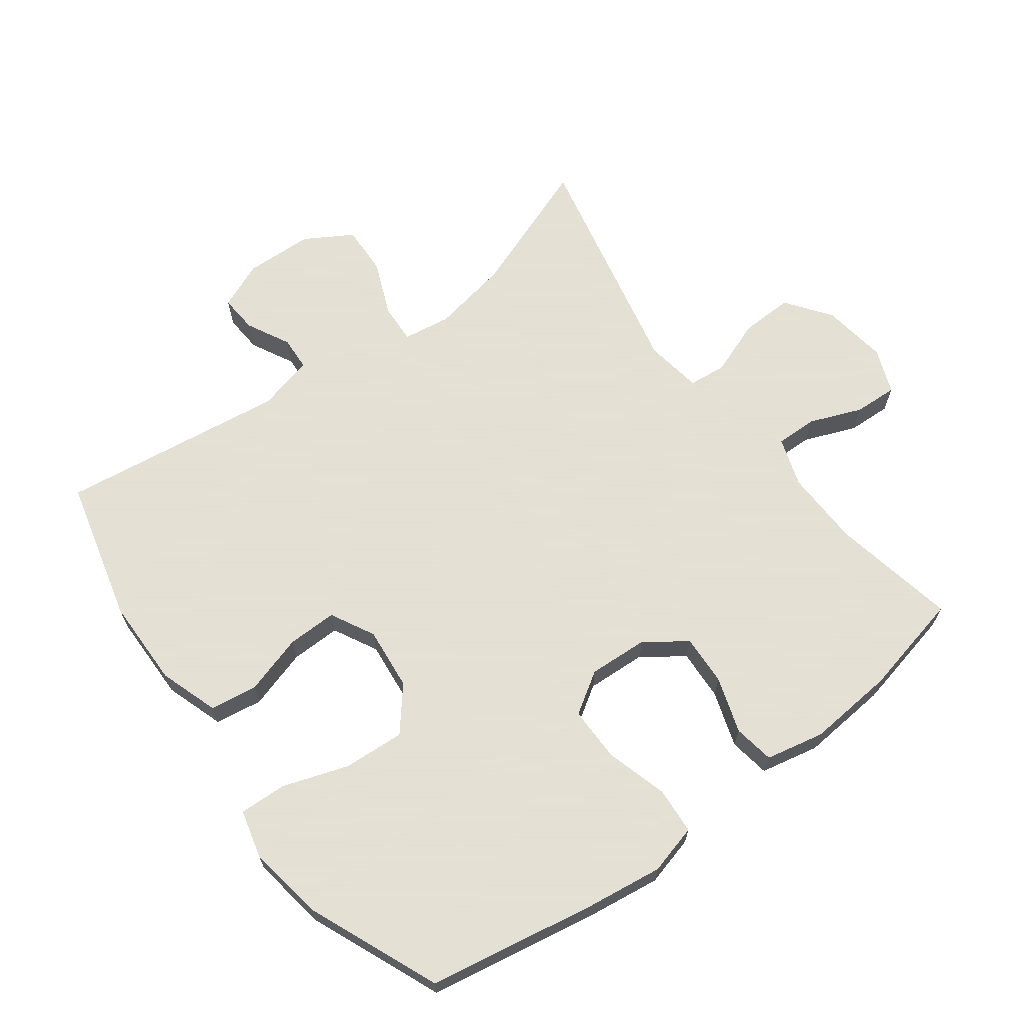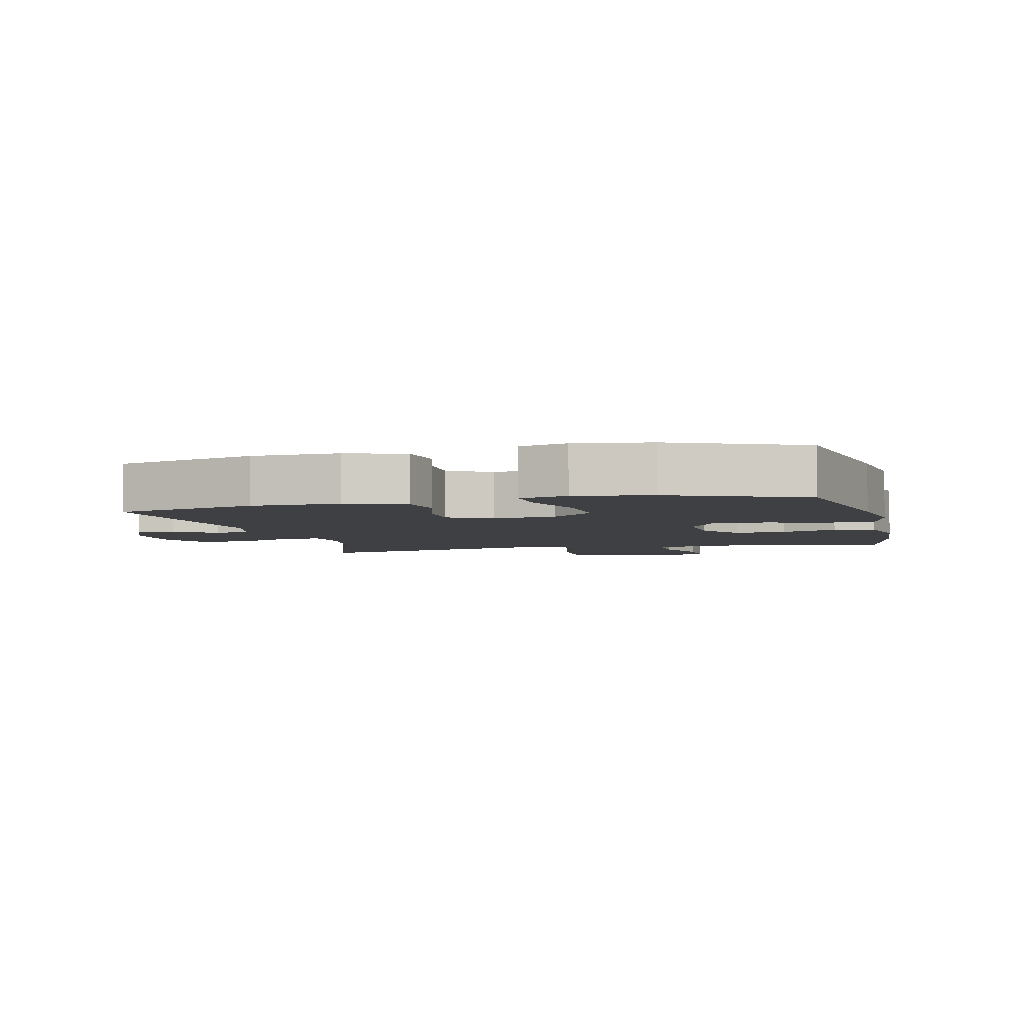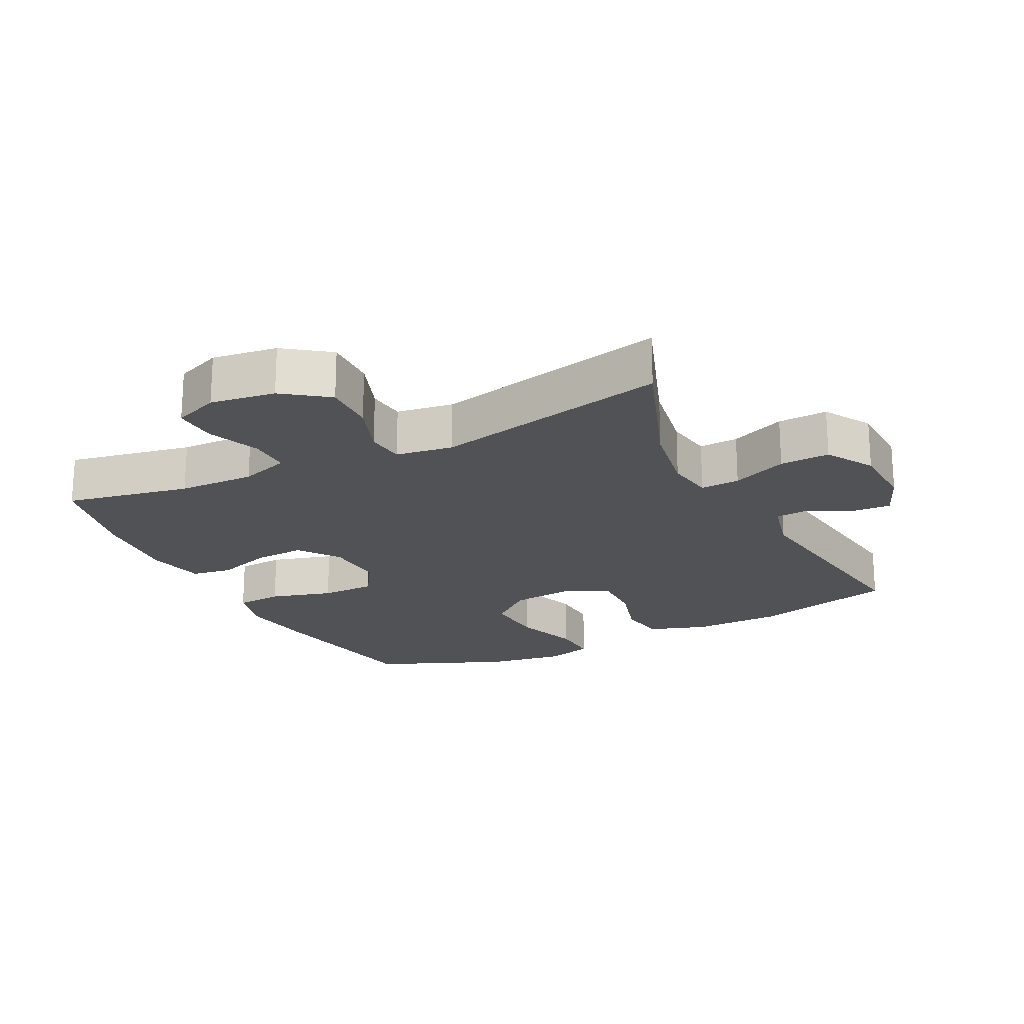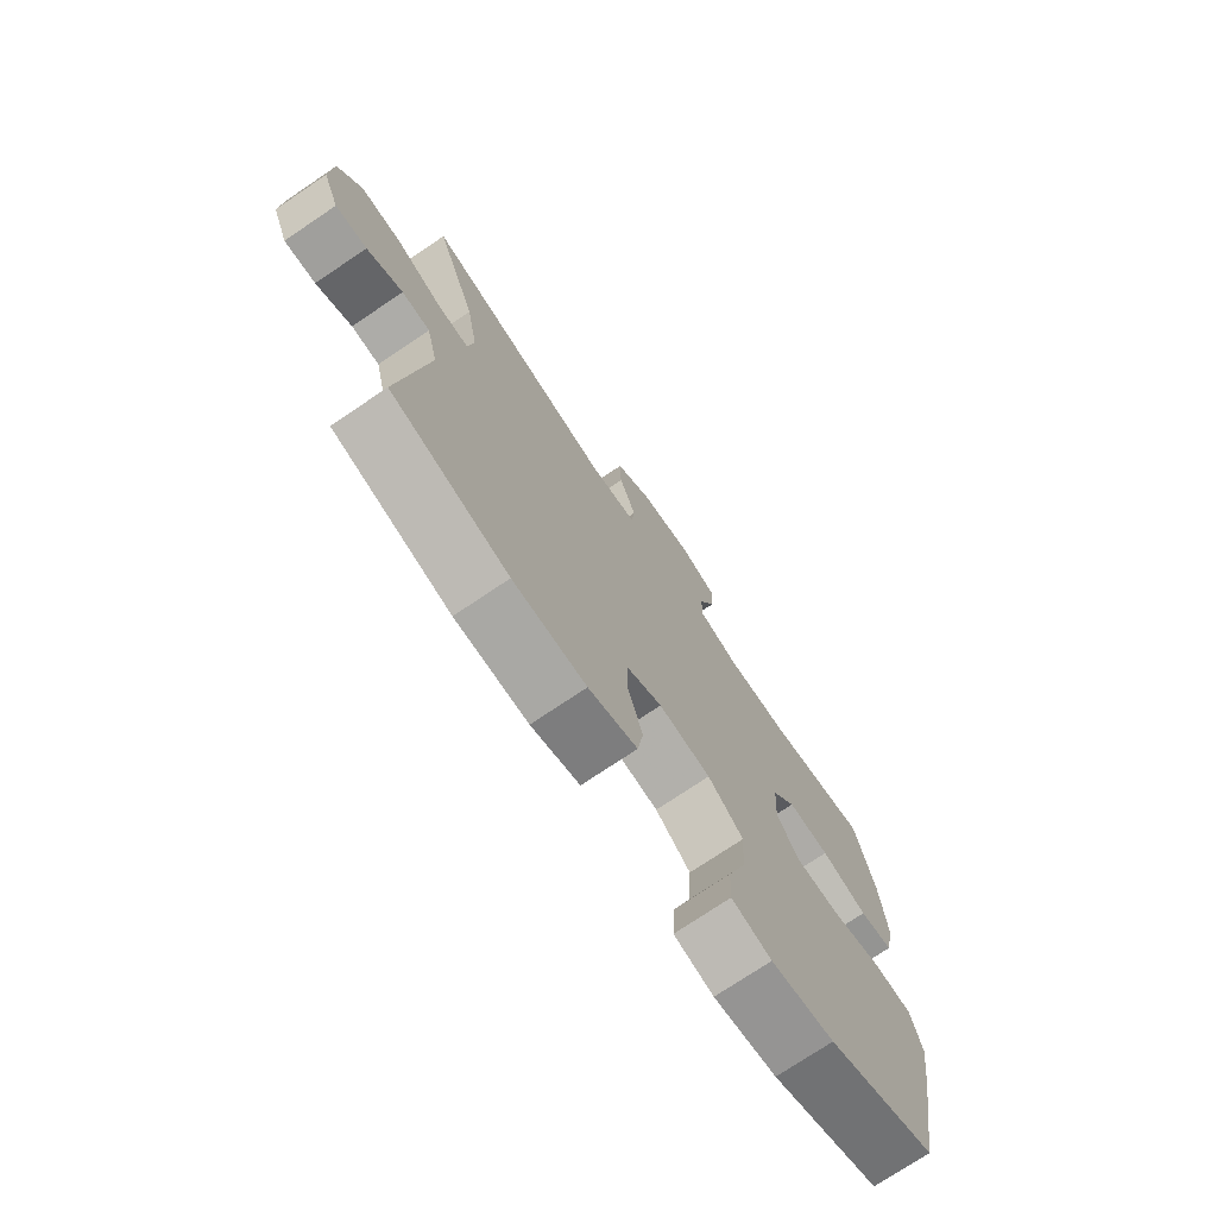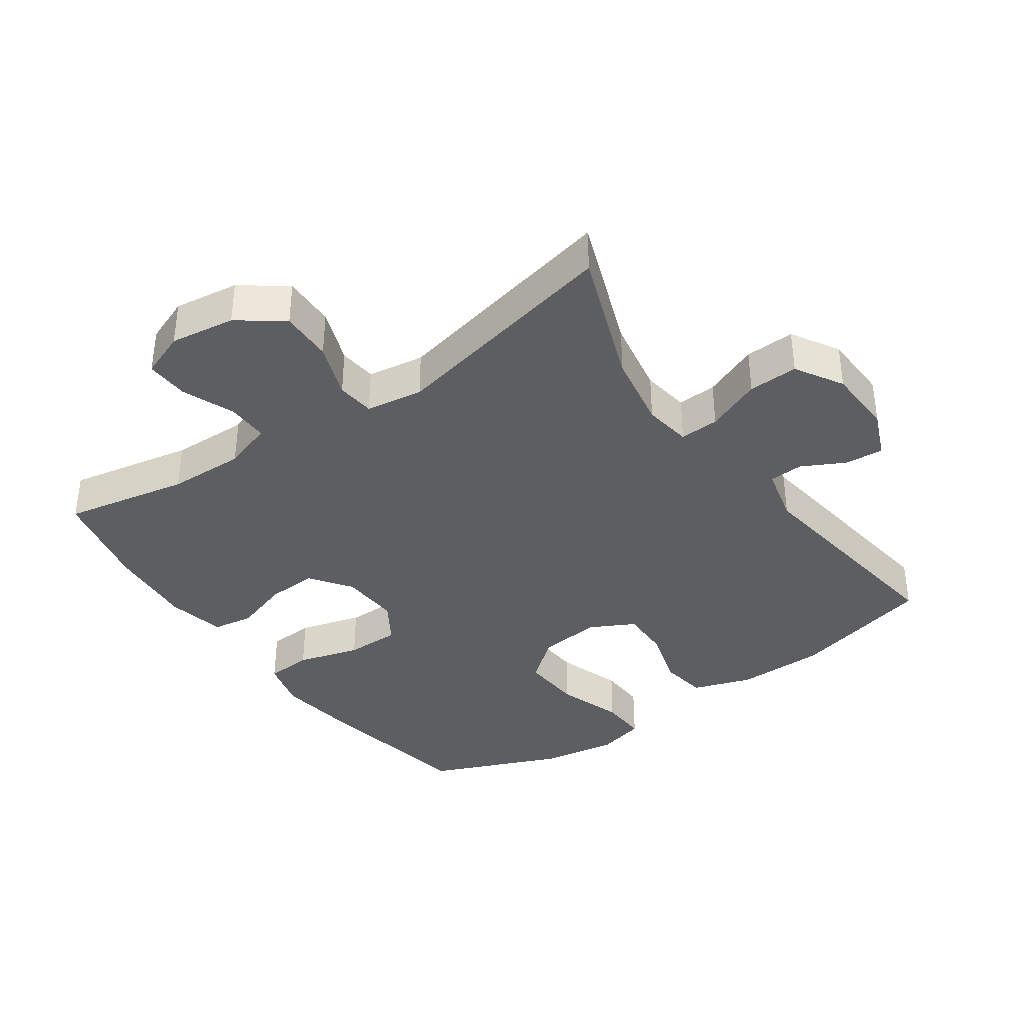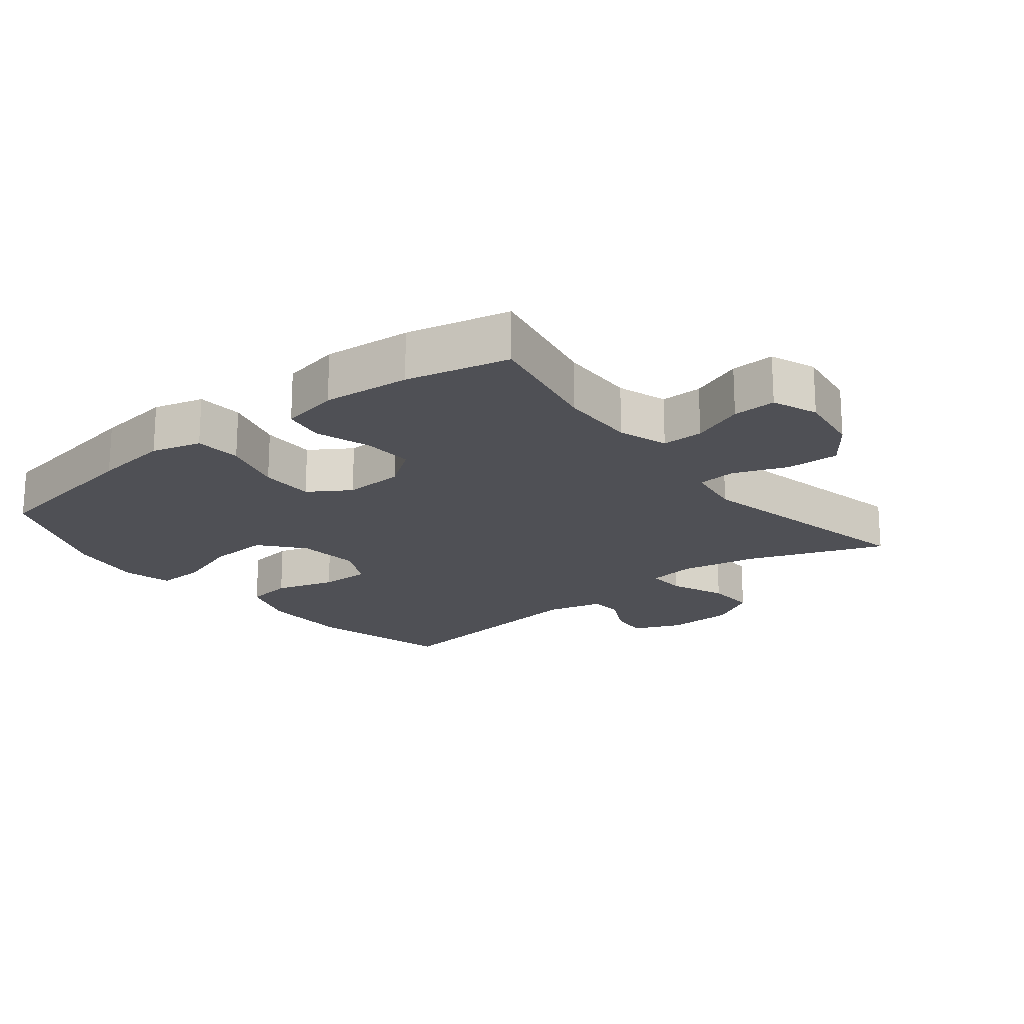
<metadata>
{"format":"obj","ext":"obj","renderer":"f3d","projection":"perspective","resolution":1024,"background":"white","views":[{"elev":66.2,"azim":-126.7,"up":"+Y"},{"elev":-4.6,"azim":-166.0,"up":"+Y"},{"elev":-20.9,"azim":26.8,"up":"+Y"},{"elev":-74.2,"azim":124.0,"up":"+Z"},{"elev":-37.4,"azim":35.0,"up":"+Y"},{"elev":-19.4,"azim":-51.7,"up":"+Y"}]}
</metadata>
<code>
v 0.5 0.07 0.5
v 0.423 0.07 0.292
v 0.402 0.07 0.175
v 0.413 0.07 0.102
v 0.473 0.07 0.105
v 0.557 0.07 0.14
v 0.633 0.07 0.143
v 0.676 0.07 0.071
v 0.68 0.07 -0.033
v 0.65 0.07 -0.105
v 0.592 0.07 -0.101
v 0.526 0.07 -0.067
v 0.474 0.07 -0.07
v 0.453 0.07 -0.156
v 0.5 0.07 -0.5
v 0.283 0.07 -0.556
v 0.148 0.07 -0.558
v 0.058 0.07 -0.528
v 0.047 0.07 -0.456
v 0.074 0.07 -0.365
v 0.075 0.07 -0.289
v 0.008 0.07 -0.254
v -0.088 0.07 -0.264
v -0.153 0.07 -0.318
v -0.147 0.07 -0.411
v -0.113 0.07 -0.511
v -0.11 0.07 -0.583
v -0.183 0.07 -0.602
v -0.299 0.07 -0.584
v -0.5 0.07 -0.5
v -0.546 0.07 -0.243
v -0.562 0.07 -0.127
v -0.542 0.07 -0.051
v -0.471 0.07 -0.046
v -0.376 0.07 -0.073
v -0.293 0.07 -0.073
v -0.253 0.07 -0.01
v -0.258 0.07 0.081
v -0.303 0.07 0.143
v -0.38 0.07 0.139
v -0.465 0.07 0.111
v -0.527 0.07 0.121
v -0.546 0.07 0.21
v -0.535 0.07 0.343
v -0.5 0.07 0.5
v -0.31 0.07 0.463
v -0.193 0.07 0.46
v -0.118 0.07 0.485
v -0.119 0.07 0.548
v -0.151 0.07 0.628
v -0.154 0.07 0.694
v -0.085 0.07 0.721
v 0.014 0.07 0.707
v 0.082 0.07 0.657
v 0.08 0.07 0.577
v 0.049 0.07 0.493
v 0.055 0.07 0.435
v 0.142 0.07 0.422
v 0.5 0 0.5
v 0.423 0 0.292
v 0.402 0 0.175
v 0.413 0 0.102
v 0.473 0 0.105
v 0.557 0 0.14
v 0.633 0 0.143
v 0.676 0 0.071
v 0.68 0 -0.033
v 0.65 0 -0.105
v 0.592 0 -0.101
v 0.526 0 -0.067
v 0.474 0 -0.07
v 0.453 0 -0.156
v 0.5 0 -0.5
v 0.283 0 -0.556
v 0.148 0 -0.558
v 0.058 0 -0.528
v 0.047 0 -0.456
v 0.074 0 -0.365
v 0.075 0 -0.289
v 0.008 0 -0.254
v -0.088 0 -0.264
v -0.153 0 -0.318
v -0.147 0 -0.411
v -0.113 0 -0.511
v -0.11 0 -0.583
v -0.183 0 -0.602
v -0.299 0 -0.584
v -0.5 0 -0.5
v -0.546 0 -0.243
v -0.562 0 -0.127
v -0.542 0 -0.051
v -0.471 0 -0.046
v -0.376 0 -0.073
v -0.293 0 -0.073
v -0.253 0 -0.01
v -0.258 0 0.081
v -0.303 0 0.143
v -0.38 0 0.139
v -0.465 0 0.111
v -0.527 0 0.121
v -0.546 0 0.21
v -0.535 0 0.343
v -0.5 0 0.5
v -0.31 0 0.463
v -0.193 0 0.46
v -0.118 0 0.485
v -0.119 0 0.548
v -0.151 0 0.628
v -0.154 0 0.694
v -0.085 0 0.721
v 0.014 0 0.707
v 0.082 0 0.657
v 0.08 0 0.577
v 0.049 0 0.493
v 0.055 0 0.435
v 0.142 0 0.422
f 53 54 55 56
f 53 56 57
f 52 53 57
f 49 50 51 52
f 48 49 52 57
f 47 48 57
f 46 47 57 58
f 44 45 46
f 43 44 46 58
f 40 41 42 43
f 39 40 43 58
f 32 33 34 35
f 32 35 36
f 31 32 36
f 30 31 36
f 29 30 36 37
f 25 26 27 28
f 24 25 28 29
f 17 18 19 20
f 17 20 21
f 14 15 16 17
f 13 14 17 21
f 9 10 11 12
f 9 12 13
f 8 9 13
f 5 6 7 8
f 4 5 8 13
f 39 58 1 2
f 38 39 2 3
f 37 38 3 4
f 24 29 37
f 23 24 37
f 22 23 37 4
f 4 13 21 22
f 114 113 112 111
f 115 114 111
f 115 111 110
f 110 109 108 107
f 115 110 107 106
f 115 106 105
f 116 115 105 104
f 104 103 102
f 116 104 102 101
f 101 100 99 98
f 116 101 98 97
f 93 92 91 90
f 94 93 90
f 94 90 89
f 94 89 88
f 95 94 88 87
f 86 85 84 83
f 87 86 83 82
f 78 77 76 75
f 79 78 75
f 75 74 73 72
f 79 75 72 71
f 70 69 68 67
f 71 70 67
f 71 67 66
f 66 65 64 63
f 71 66 63 62
f 60 59 116 97
f 61 60 97 96
f 62 61 96 95
f 95 87 82
f 95 82 81
f 62 95 81 80
f 80 79 71 62
f 1 59 60 2
f 2 60 61 3
f 3 61 62 4
f 4 62 63 5
f 5 63 64 6
f 6 64 65 7
f 7 65 66 8
f 8 66 67 9
f 9 67 68 10
f 10 68 69 11
f 11 69 70 12
f 12 70 71 13
f 13 71 72 14
f 14 72 73 15
f 15 73 74 16
f 16 74 75 17
f 17 75 76 18
f 18 76 77 19
f 19 77 78 20
f 20 78 79 21
f 21 79 80 22
f 22 80 81 23
f 23 81 82 24
f 24 82 83 25
f 25 83 84 26
f 26 84 85 27
f 27 85 86 28
f 28 86 87 29
f 29 87 88 30
f 30 88 89 31
f 31 89 90 32
f 32 90 91 33
f 33 91 92 34
f 34 92 93 35
f 35 93 94 36
f 36 94 95 37
f 37 95 96 38
f 38 96 97 39
f 39 97 98 40
f 40 98 99 41
f 41 99 100 42
f 42 100 101 43
f 43 101 102 44
f 44 102 103 45
f 45 103 104 46
f 46 104 105 47
f 47 105 106 48
f 48 106 107 49
f 49 107 108 50
f 50 108 109 51
f 51 109 110 52
f 52 110 111 53
f 53 111 112 54
f 54 112 113 55
f 55 113 114 56
f 56 114 115 57
f 57 115 116 58
f 58 116 59 1

</code>
